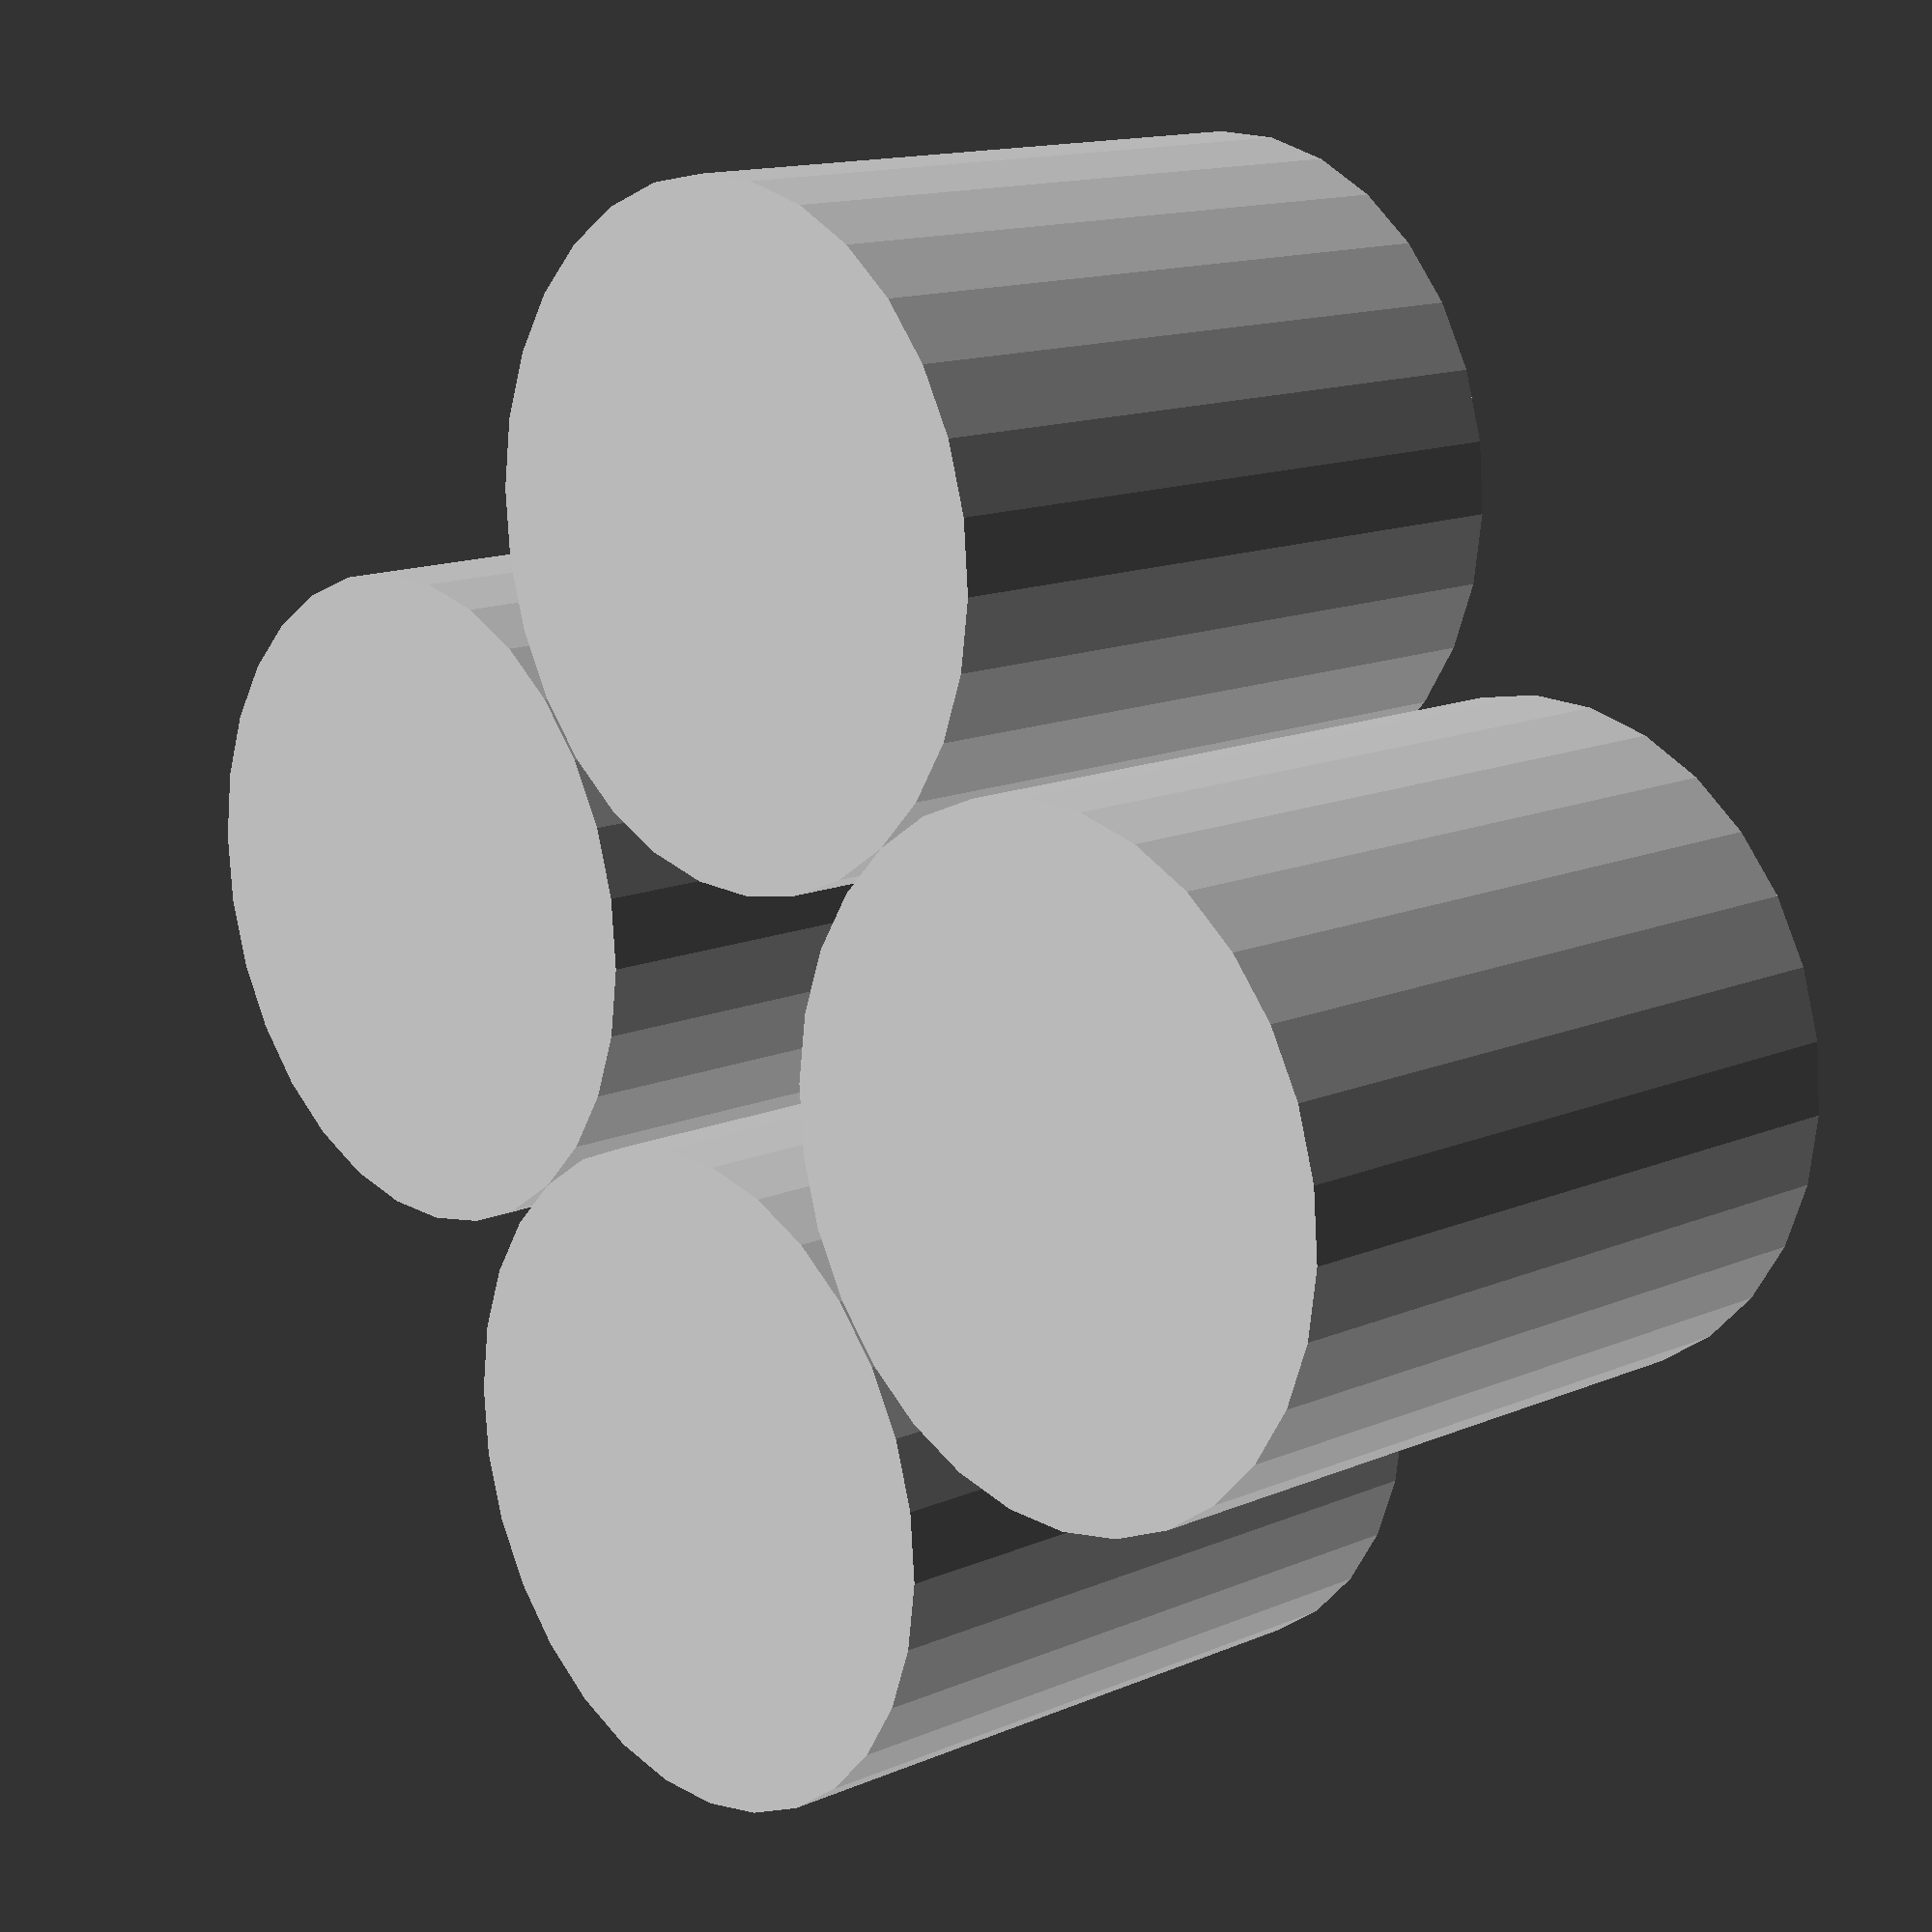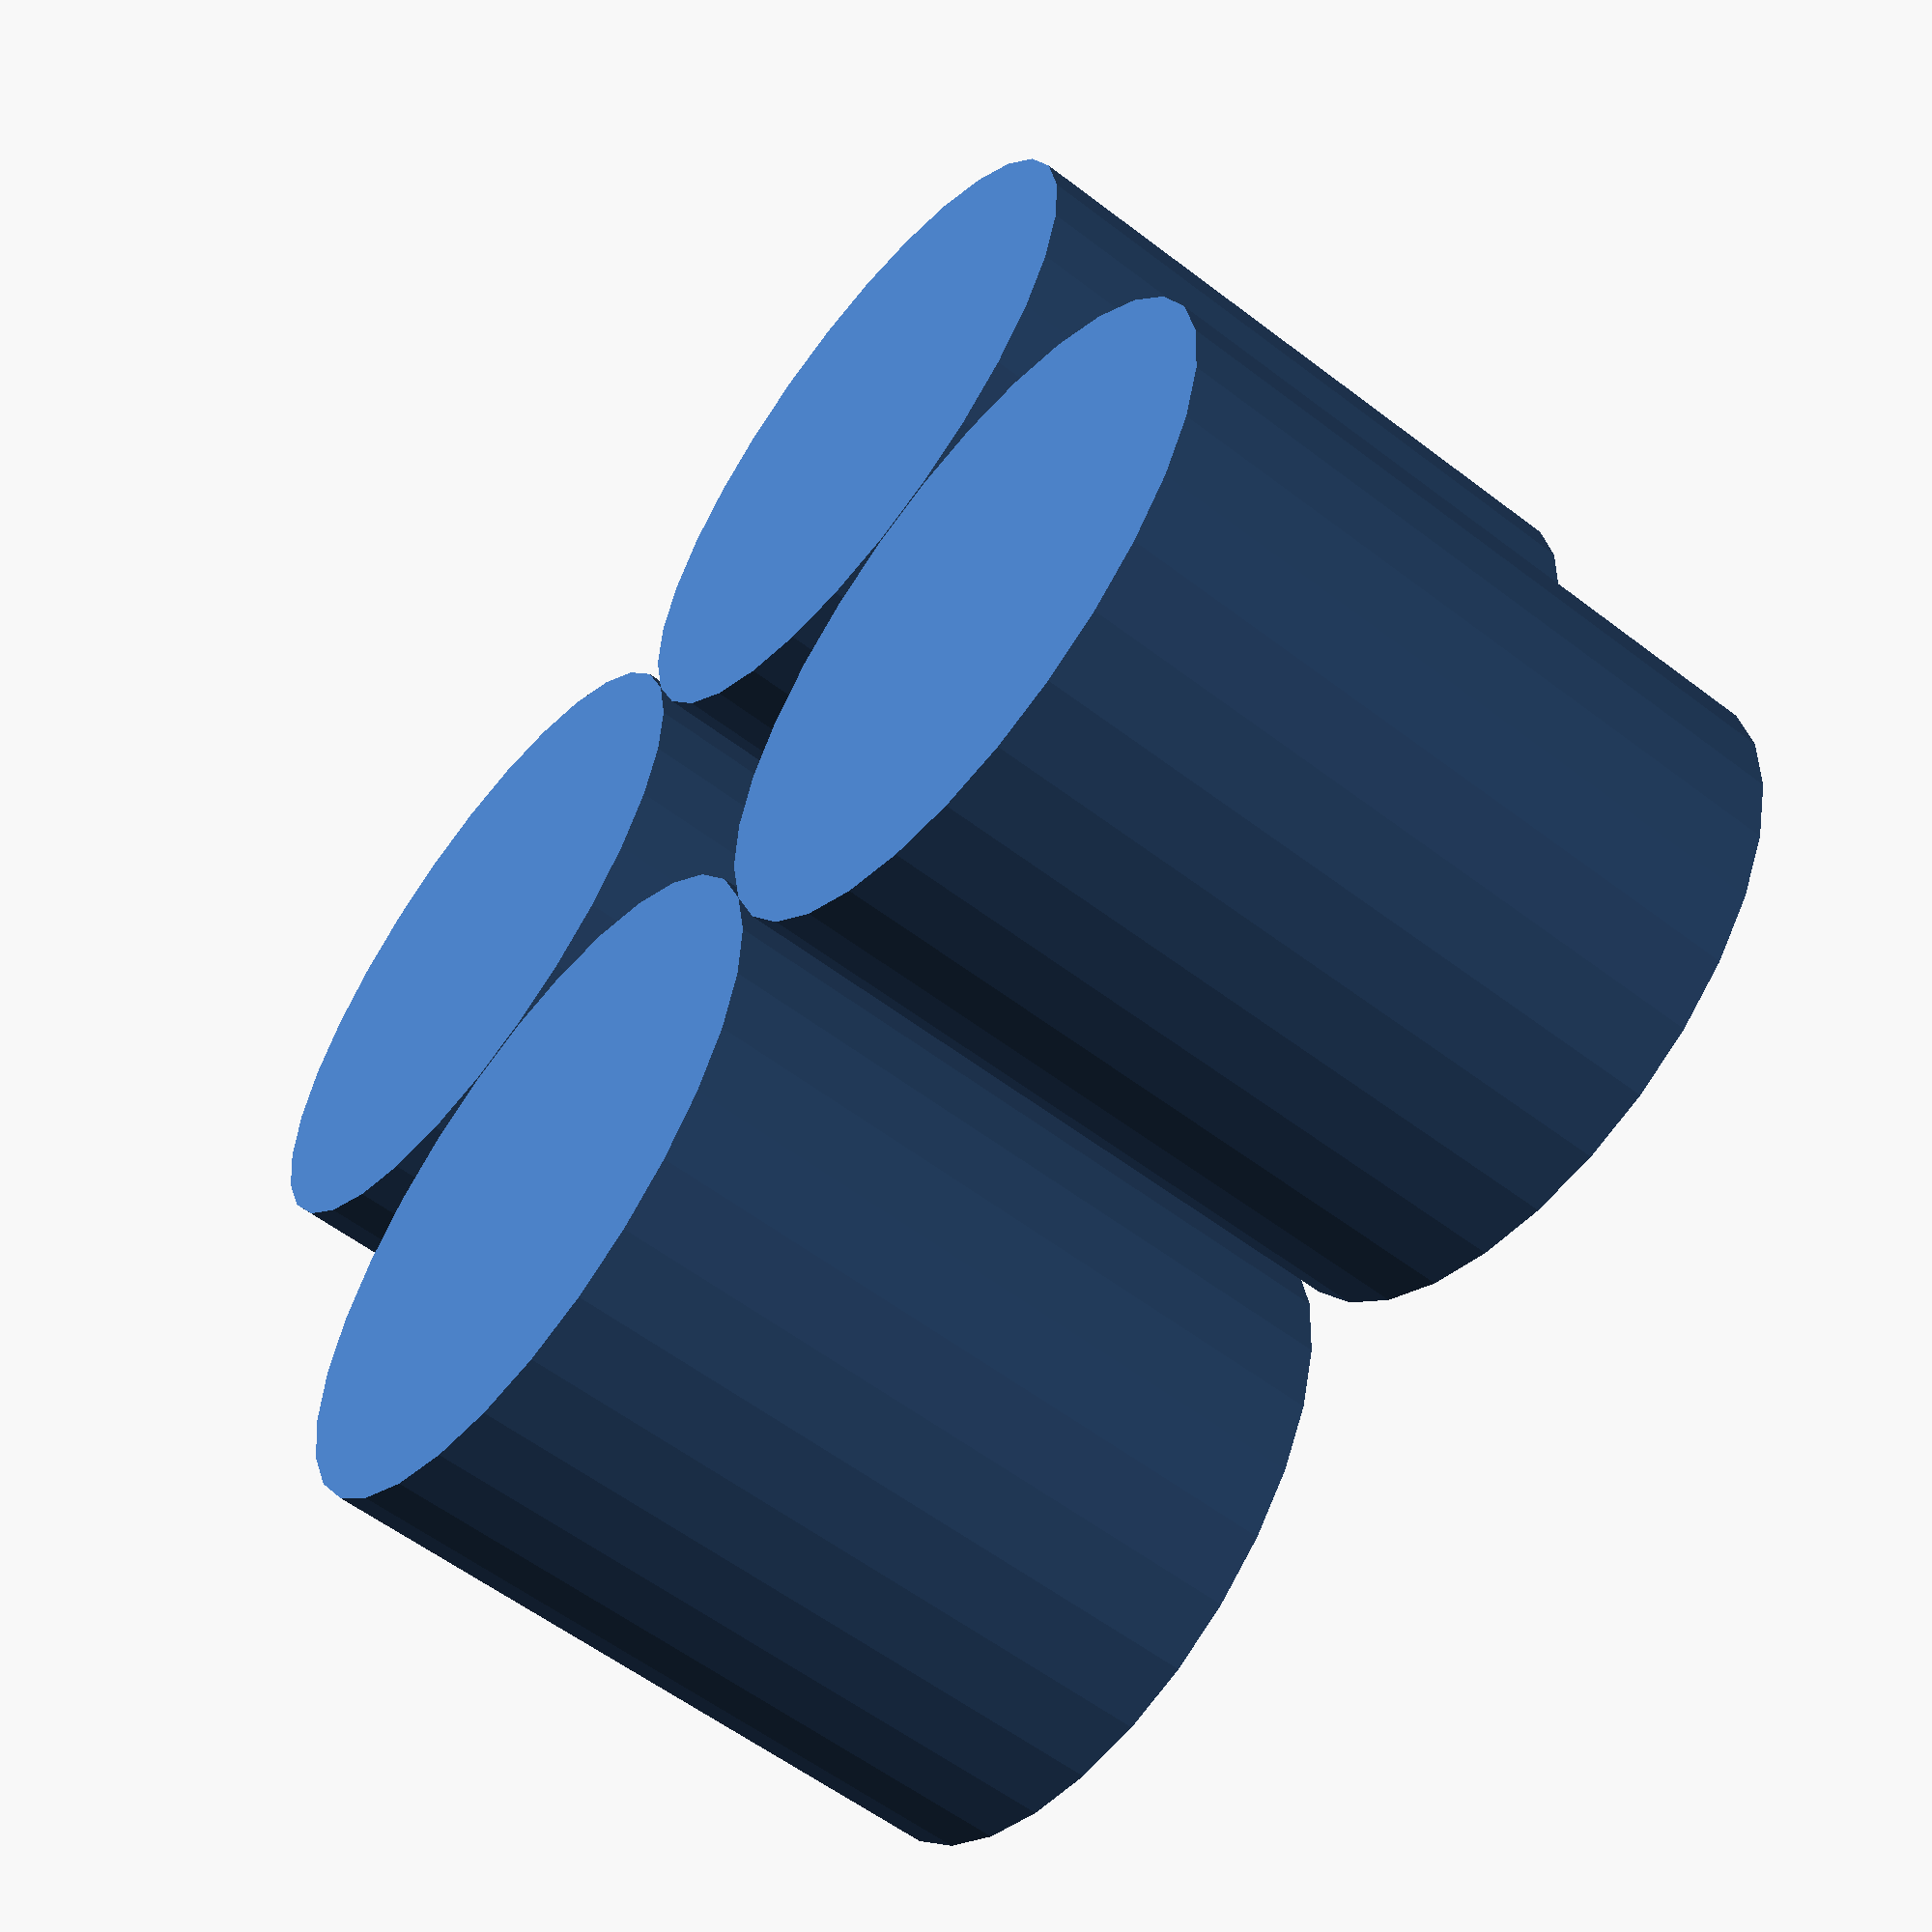
<openscad>
//< Tile again



module tile( row, col, cw ){
     xstep = cw;
     ystep = cw;
     
     for ( i = [0:row-1] ){
	  for( j = [0:col-1] ){
	       translate( [ j * xstep, i * ystep, 0 ] )
		    children();
	  }
     }
}

$fn=30;
cube_width = 1;
tile( 2, 2, cw = cube_width ) circle( d = cube_width );

</openscad>
<views>
elev=165.4 azim=49.5 roll=132.2 proj=p view=solid
elev=237.8 azim=164.7 roll=128.4 proj=p view=solid
</views>
